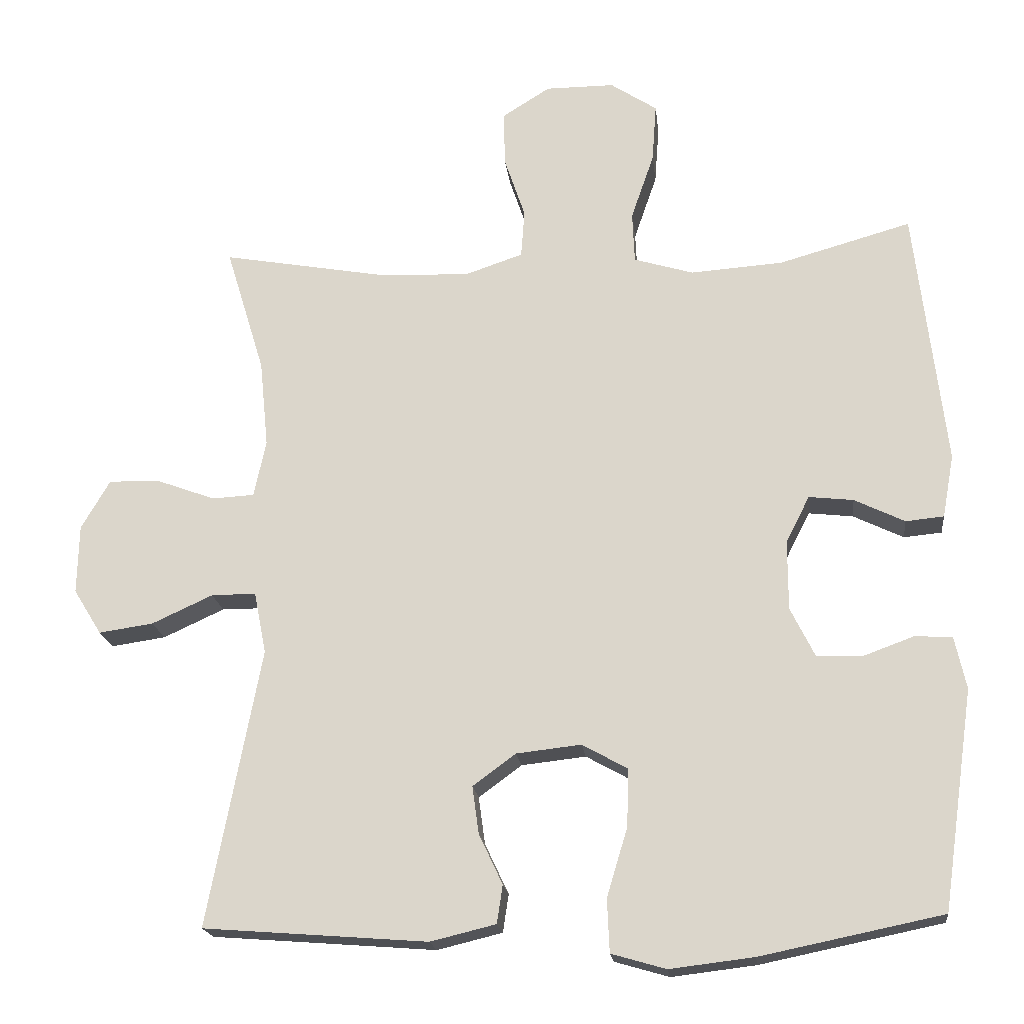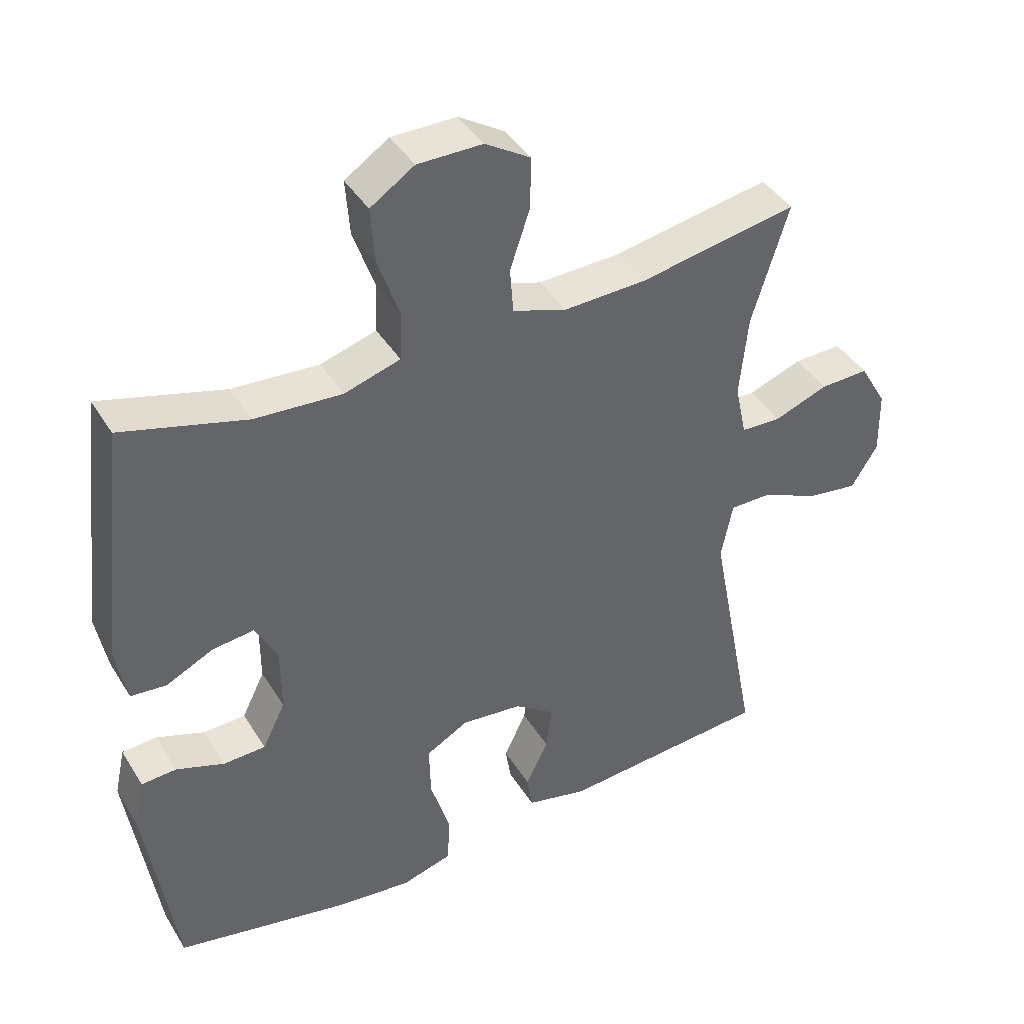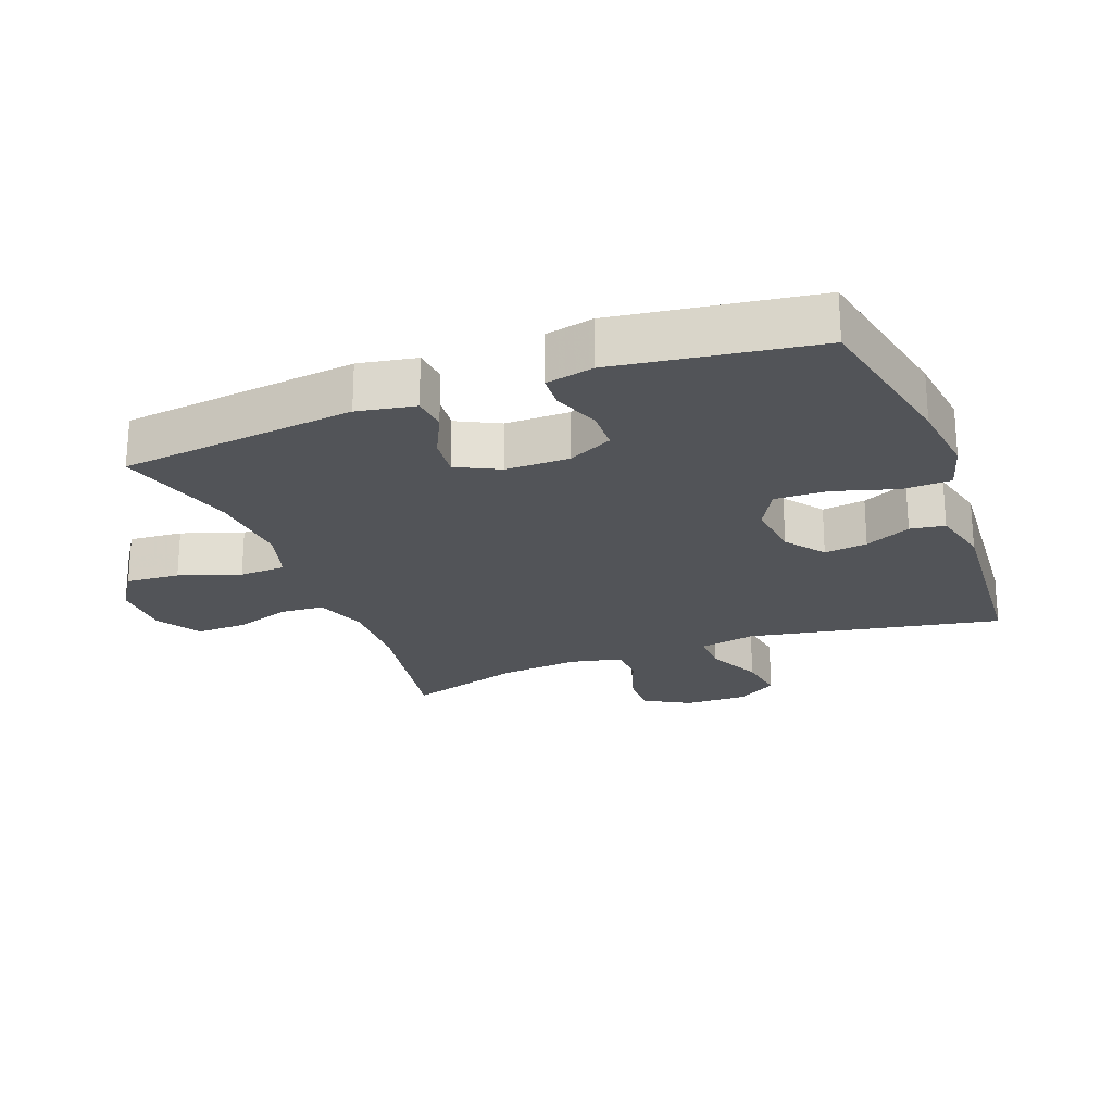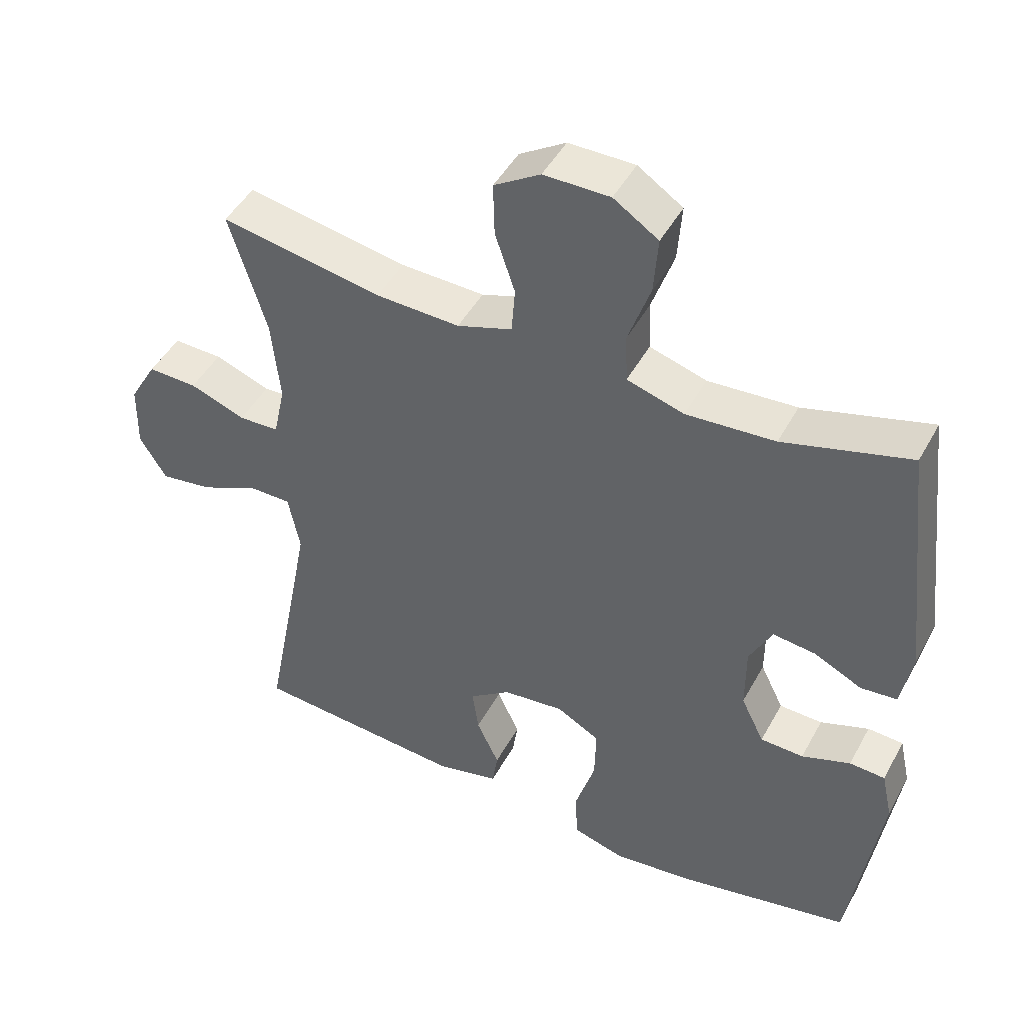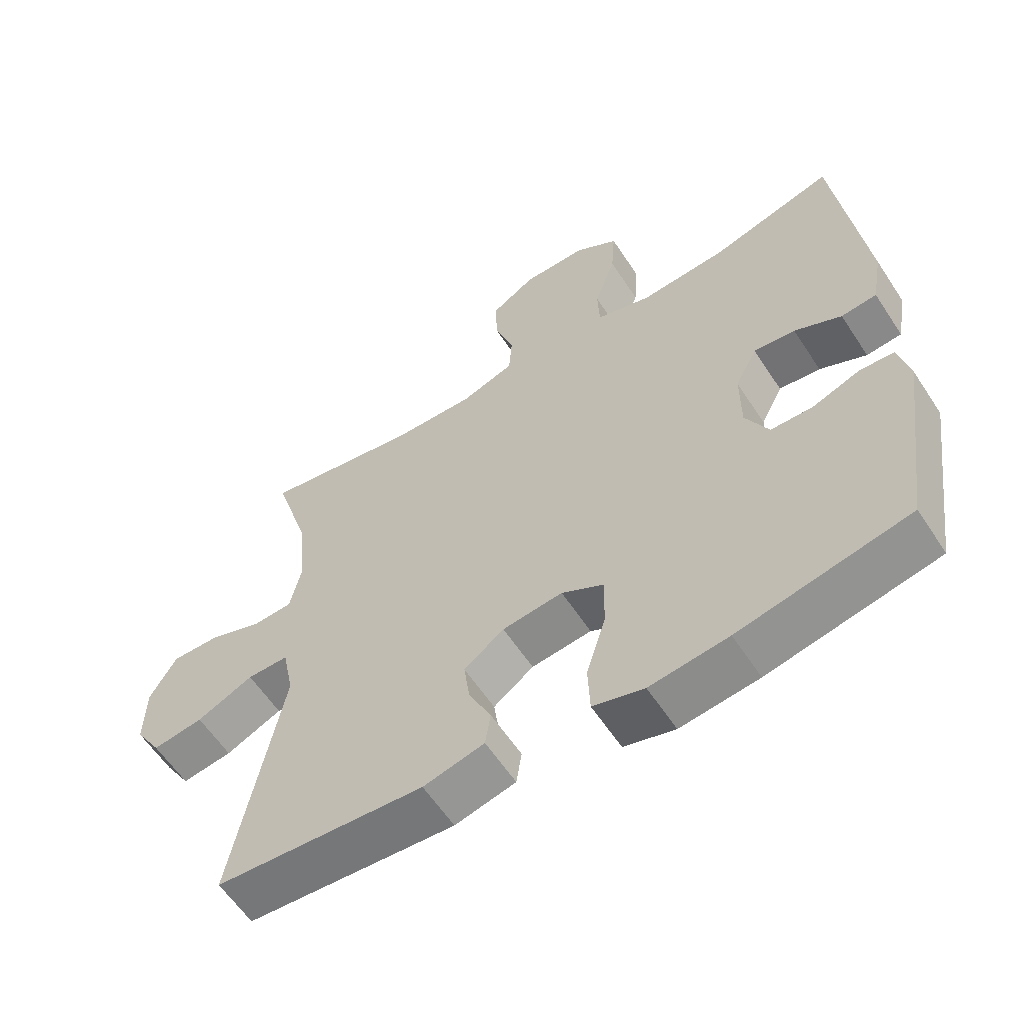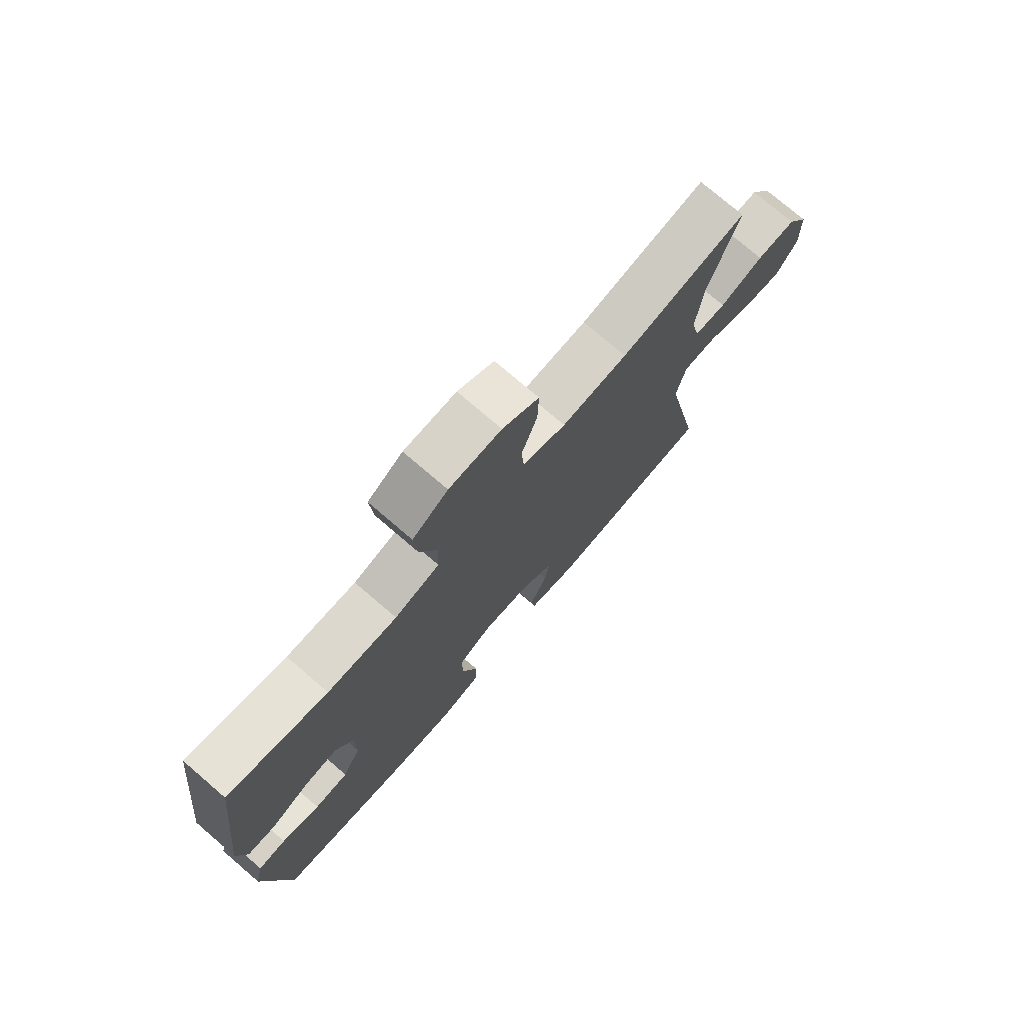
<metadata>
{"format":"obj","ext":"obj","renderer":"f3d","projection":"perspective","resolution":1024,"background":"white","views":[{"elev":-19.2,"azim":6.5,"up":"+Z"},{"elev":41.5,"azim":150.9,"up":"+Z"},{"elev":-22.9,"azim":110.9,"up":"+Y"},{"elev":46.5,"azim":27.4,"up":"+Z"},{"elev":-59.9,"azim":33.2,"up":"+Z"},{"elev":75.8,"azim":130.6,"up":"+Z"}]}
</metadata>
<code>
v -0.5 0.07 -0.5
v -0.426 0.07 -0.113
v -0.443 0.07 -0.027
v -0.505 0.07 -0.027
v -0.59 0.07 -0.066
v -0.666 0.07 -0.077
v -0.705 0.07 -0.014
v -0.703 0.07 0.082
v -0.663 0.07 0.151
v -0.591 0.07 0.149
v -0.51 0.07 0.119
v -0.451 0.07 0.122
v -0.434 0.07 0.201
v -0.446 0.07 0.323
v -0.5 0.07 0.5
v -0.265 0.07 0.458
v -0.143 0.07 0.454
v -0.063 0.07 0.481
v -0.058 0.07 0.548
v -0.087 0.07 0.634
v -0.089 0.07 0.711
v -0.022 0.07 0.753
v 0.074 0.07 0.753
v 0.139 0.07 0.71
v 0.133 0.07 0.628
v 0.101 0.07 0.535
v 0.104 0.07 0.464
v 0.187 0.07 0.439
v 0.316 0.07 0.448
v 0.5 0.07 0.5
v 0.542 0.07 0.139
v 0.526 0.07 0.051
v 0.473 0.07 0.046
v 0.403 0.07 0.08
v 0.341 0.07 0.087
v 0.308 0.07 0.022
v 0.308 0.07 -0.075
v 0.342 0.07 -0.144
v 0.405 0.07 -0.146
v 0.476 0.07 -0.12
v 0.528 0.07 -0.123
v 0.544 0.07 -0.196
v 0.5 0.07 -0.5
v 0.247 0.07 -0.552
v 0.13 0.07 -0.566
v 0.054 0.07 -0.544
v 0.051 0.07 -0.47
v 0.08 0.07 -0.374
v 0.082 0.07 -0.294
v 0.019 0.07 -0.259
v -0.071 0.07 -0.269
v -0.131 0.07 -0.313
v -0.122 0.07 -0.379
v -0.089 0.07 -0.449
v -0.097 0.07 -0.502
v -0.188 0.07 -0.524
v -0.5 0 -0.5
v -0.426 0 -0.113
v -0.443 0 -0.027
v -0.505 0 -0.027
v -0.59 0 -0.066
v -0.666 0 -0.077
v -0.705 0 -0.014
v -0.703 0 0.082
v -0.663 0 0.151
v -0.591 0 0.149
v -0.51 0 0.119
v -0.451 0 0.122
v -0.434 0 0.201
v -0.446 0 0.323
v -0.5 0 0.5
v -0.265 0 0.458
v -0.143 0 0.454
v -0.063 0 0.481
v -0.058 0 0.548
v -0.087 0 0.634
v -0.089 0 0.711
v -0.022 0 0.753
v 0.074 0 0.753
v 0.139 0 0.71
v 0.133 0 0.628
v 0.101 0 0.535
v 0.104 0 0.464
v 0.187 0 0.439
v 0.316 0 0.448
v 0.5 0 0.5
v 0.542 0 0.139
v 0.526 0 0.051
v 0.473 0 0.046
v 0.403 0 0.08
v 0.341 0 0.087
v 0.308 0 0.022
v 0.308 0 -0.075
v 0.342 0 -0.144
v 0.405 0 -0.146
v 0.476 0 -0.12
v 0.528 0 -0.123
v 0.544 0 -0.196
v 0.5 0 -0.5
v 0.247 0 -0.552
v 0.13 0 -0.566
v 0.054 0 -0.544
v 0.051 0 -0.47
v 0.08 0 -0.374
v 0.082 0 -0.294
v 0.019 0 -0.259
v -0.071 0 -0.269
v -0.131 0 -0.313
v -0.122 0 -0.379
v -0.089 0 -0.449
v -0.097 0 -0.502
v -0.188 0 -0.524
f 56 1 2
f 55 56 2
f 54 55 2
f 53 54 2
f 52 53 2 3
f 51 52 3
f 50 51 3
f 46 47 48
f 45 46 48
f 44 45 48
f 43 44 48
f 42 43 48
f 41 42 48
f 40 41 48
f 39 40 48
f 38 39 48 49
f 37 38 49 50
f 32 33 34
f 31 32 34
f 30 31 34
f 29 30 34
f 28 29 34 35
f 27 28 35 36
f 24 25 26
f 23 24 26
f 22 23 26
f 21 22 26
f 20 21 26
f 19 20 26
f 18 19 26 27
f 37 50 3
f 36 37 3
f 27 36 3
f 18 27 3
f 17 18 3
f 9 10 11
f 8 9 11
f 7 8 11
f 6 7 11
f 5 6 11
f 4 5 11
f 4 11 12
f 3 4 12
f 17 3 12
f 16 17 12
f 14 15 16
f 13 14 16
f 12 13 16
f 58 57 112
f 58 112 111
f 58 111 110
f 58 110 109
f 59 58 109 108
f 59 108 107
f 59 107 106
f 104 103 102
f 104 102 101
f 104 101 100
f 104 100 99
f 104 99 98
f 104 98 97
f 104 97 96
f 104 96 95
f 105 104 95 94
f 106 105 94 93
f 90 89 88
f 90 88 87
f 90 87 86
f 90 86 85
f 91 90 85 84
f 92 91 84 83
f 82 81 80
f 82 80 79
f 82 79 78
f 82 78 77
f 82 77 76
f 82 76 75
f 83 82 75 74
f 59 106 93
f 59 93 92
f 59 92 83
f 59 83 74
f 59 74 73
f 67 66 65
f 67 65 64
f 67 64 63
f 67 63 62
f 67 62 61
f 67 61 60
f 68 67 60
f 68 60 59
f 68 59 73
f 68 73 72
f 72 71 70
f 72 70 69
f 72 69 68
f 1 57 58 2
f 2 58 59 3
f 3 59 60 4
f 4 60 61 5
f 5 61 62 6
f 6 62 63 7
f 7 63 64 8
f 8 64 65 9
f 9 65 66 10
f 10 66 67 11
f 11 67 68 12
f 12 68 69 13
f 13 69 70 14
f 14 70 71 15
f 15 71 72 16
f 16 72 73 17
f 17 73 74 18
f 18 74 75 19
f 19 75 76 20
f 20 76 77 21
f 21 77 78 22
f 22 78 79 23
f 23 79 80 24
f 24 80 81 25
f 25 81 82 26
f 26 82 83 27
f 27 83 84 28
f 28 84 85 29
f 29 85 86 30
f 30 86 87 31
f 31 87 88 32
f 32 88 89 33
f 33 89 90 34
f 34 90 91 35
f 35 91 92 36
f 36 92 93 37
f 37 93 94 38
f 38 94 95 39
f 39 95 96 40
f 40 96 97 41
f 41 97 98 42
f 42 98 99 43
f 43 99 100 44
f 44 100 101 45
f 45 101 102 46
f 46 102 103 47
f 47 103 104 48
f 48 104 105 49
f 49 105 106 50
f 50 106 107 51
f 51 107 108 52
f 52 108 109 53
f 53 109 110 54
f 54 110 111 55
f 55 111 112 56
f 56 112 57 1

</code>
